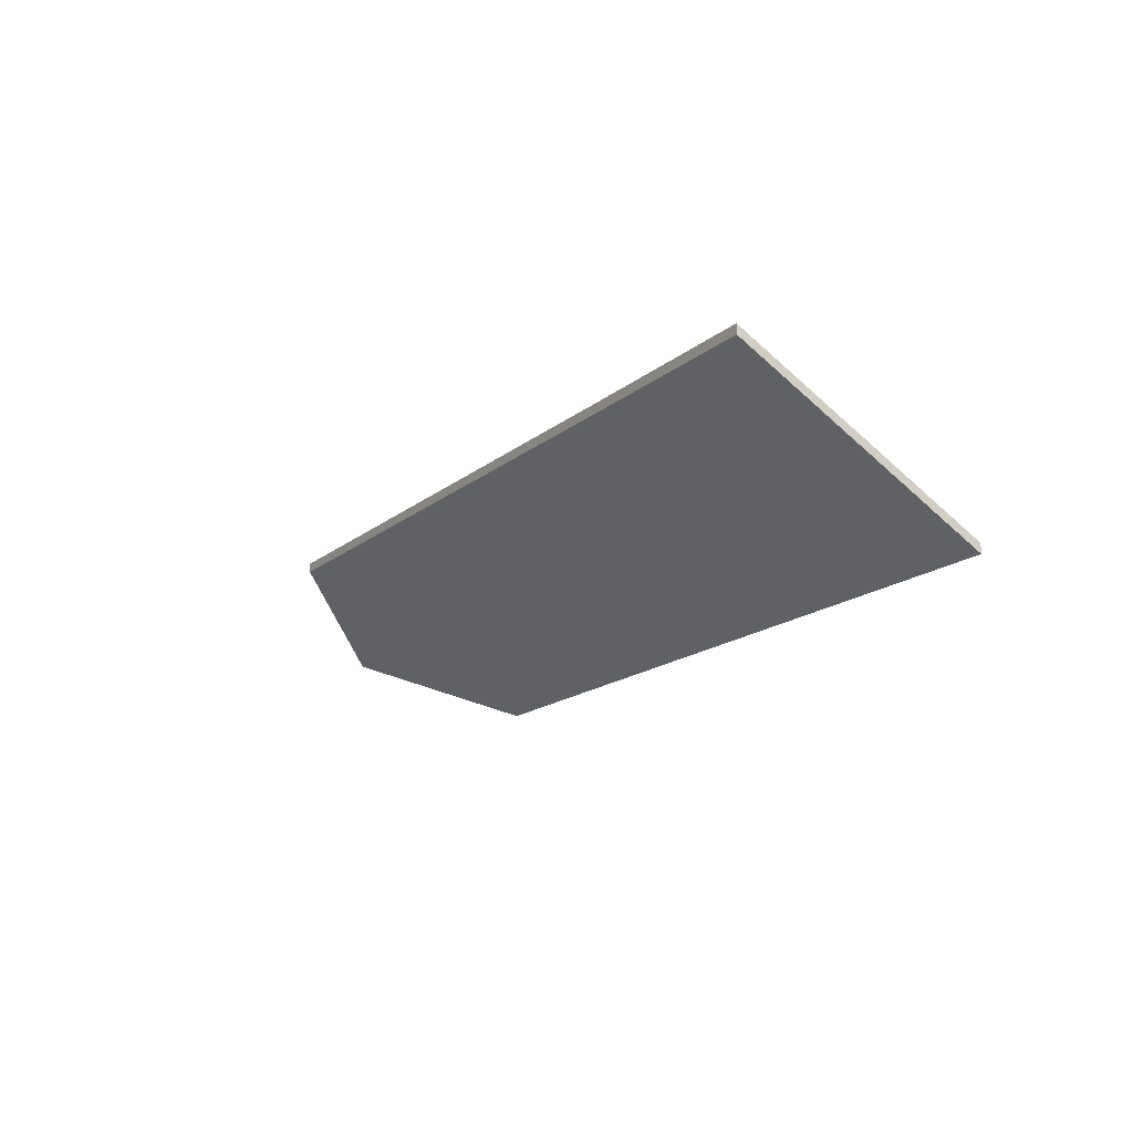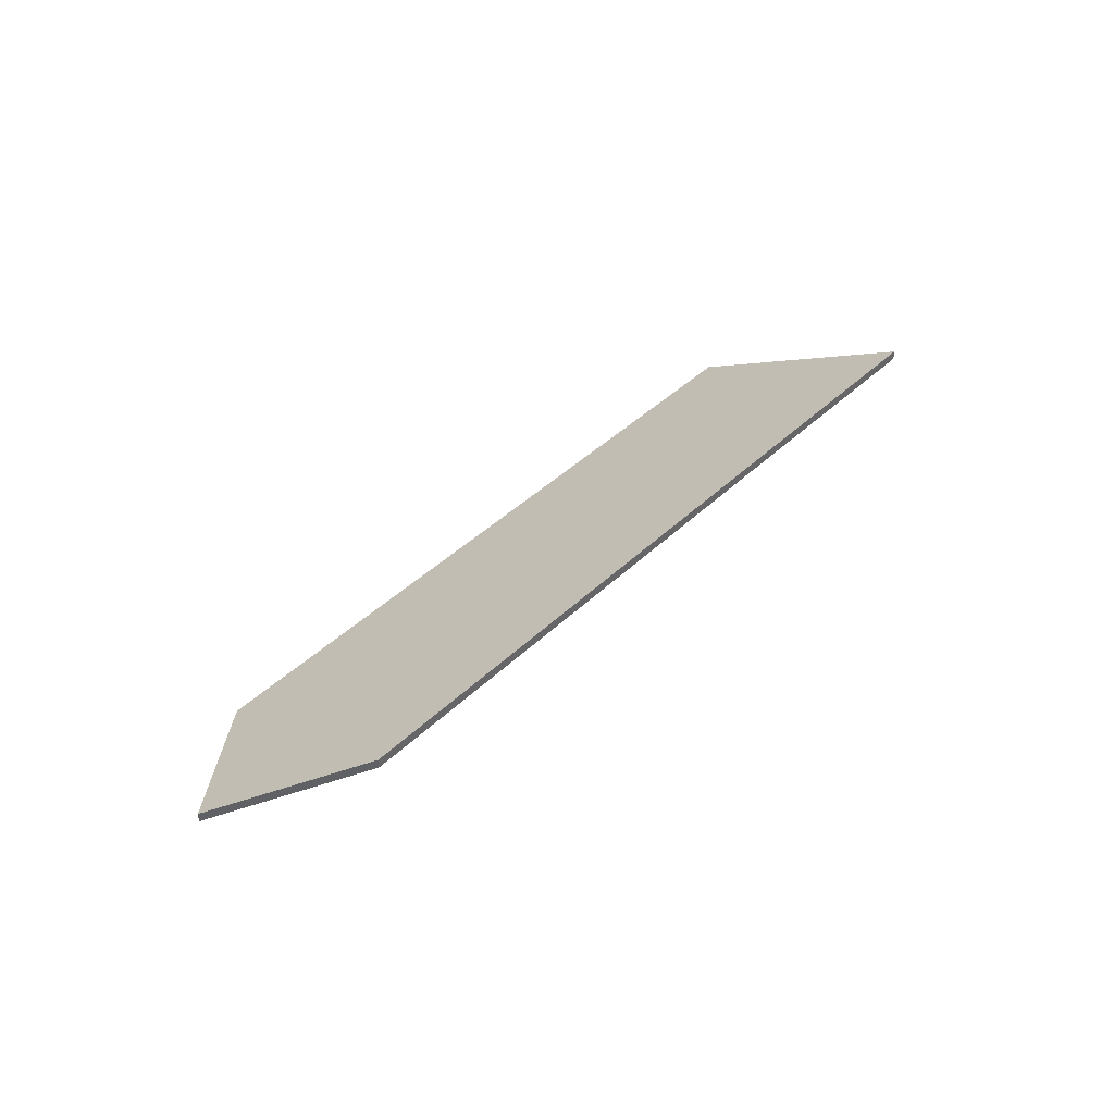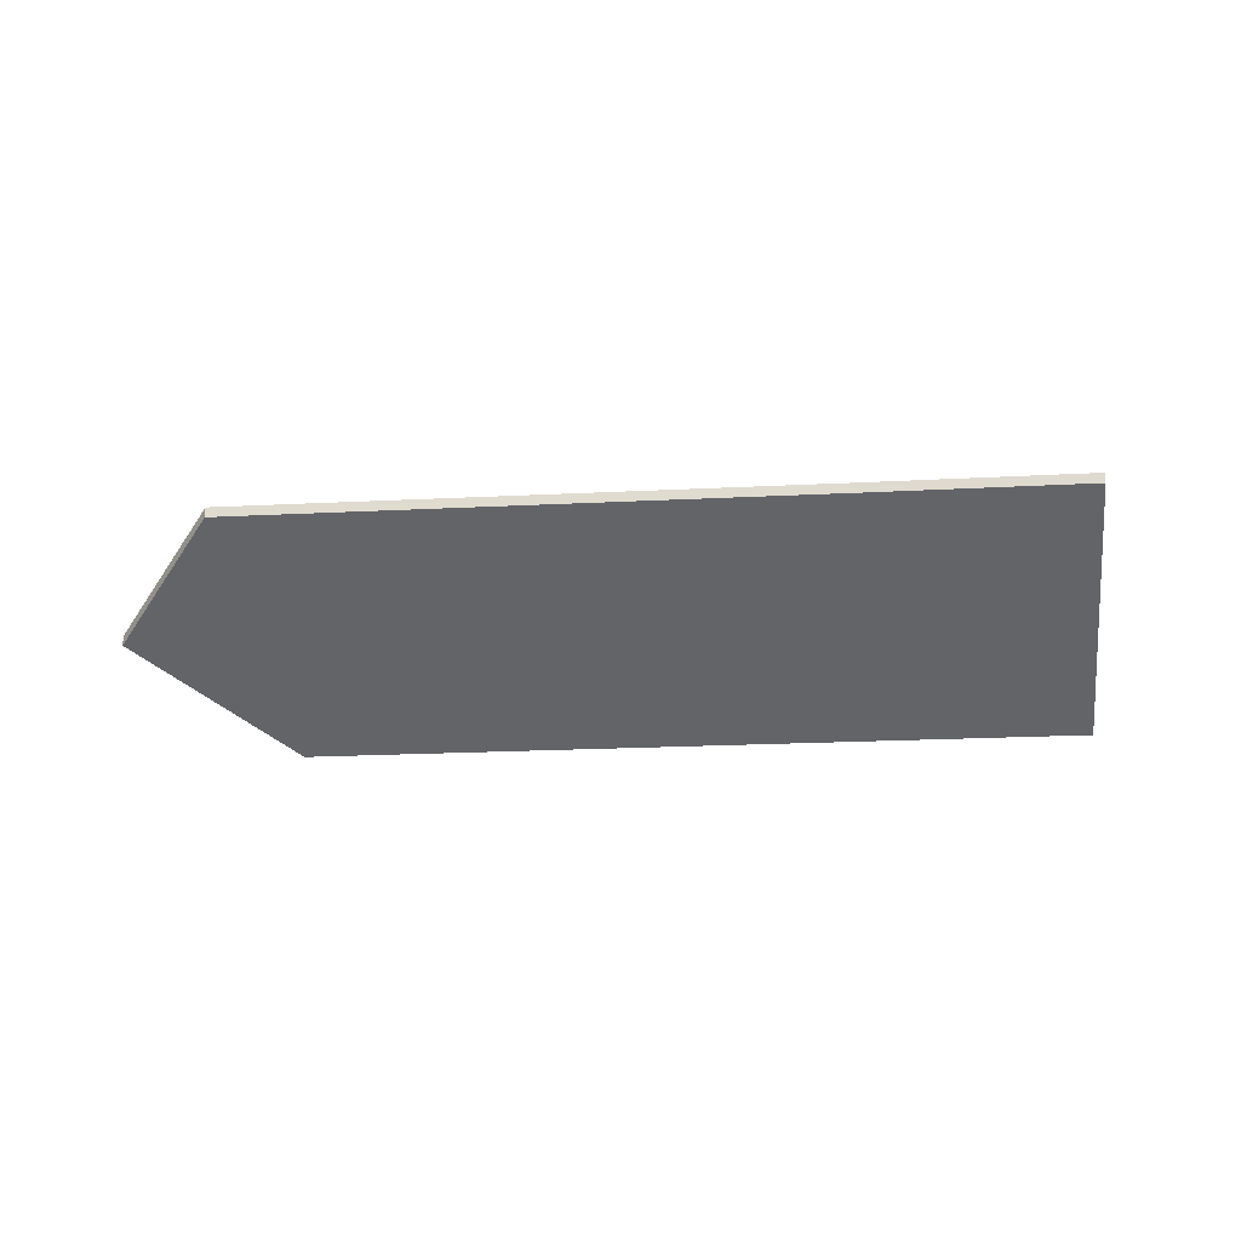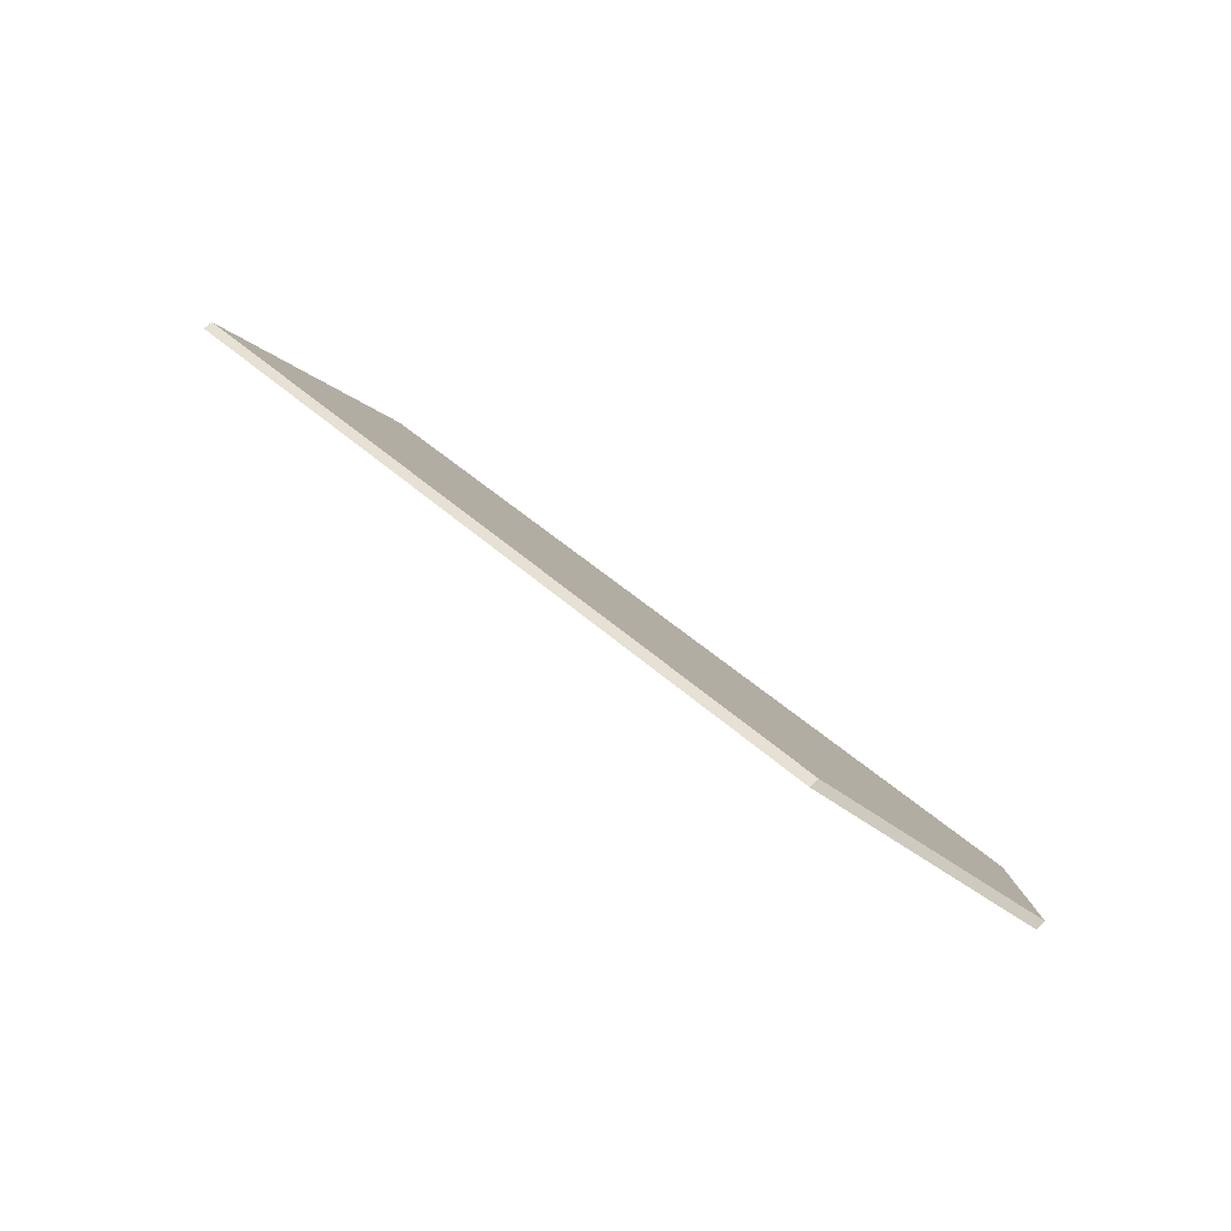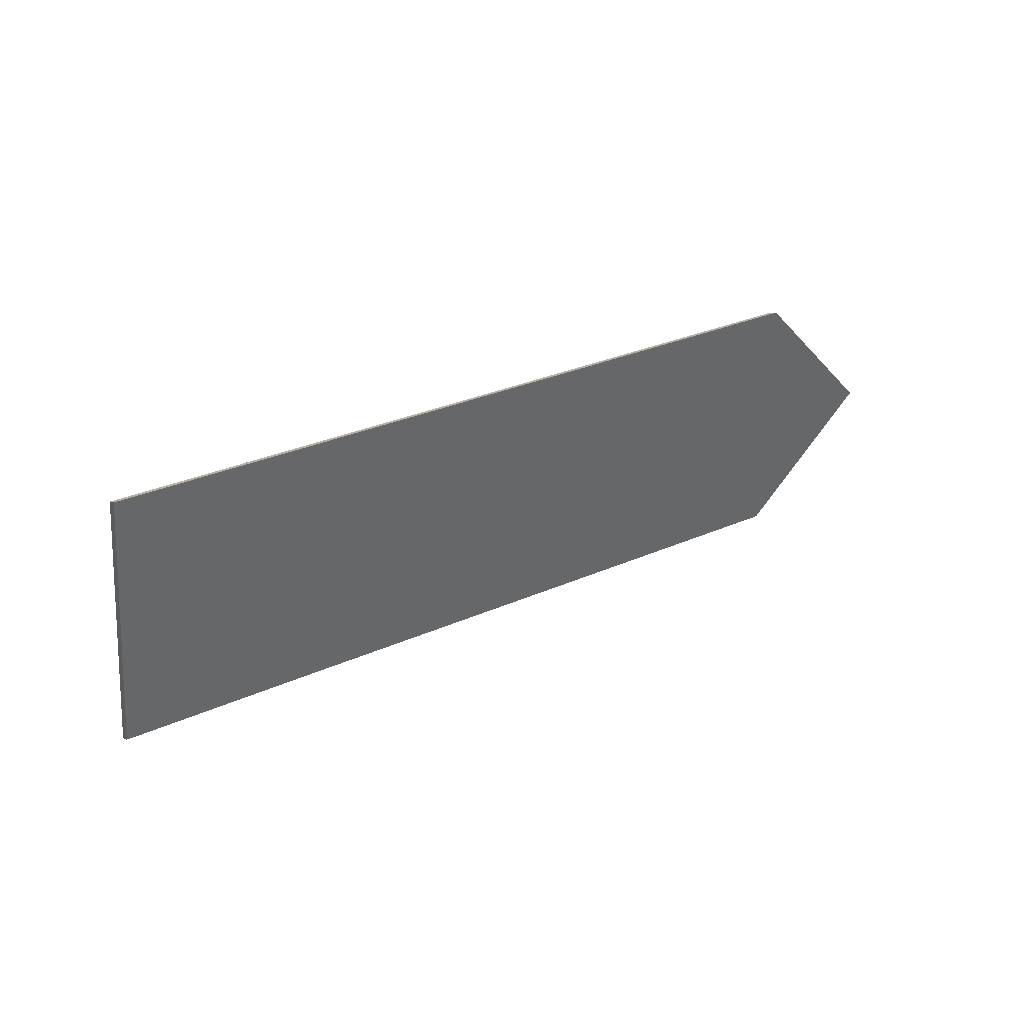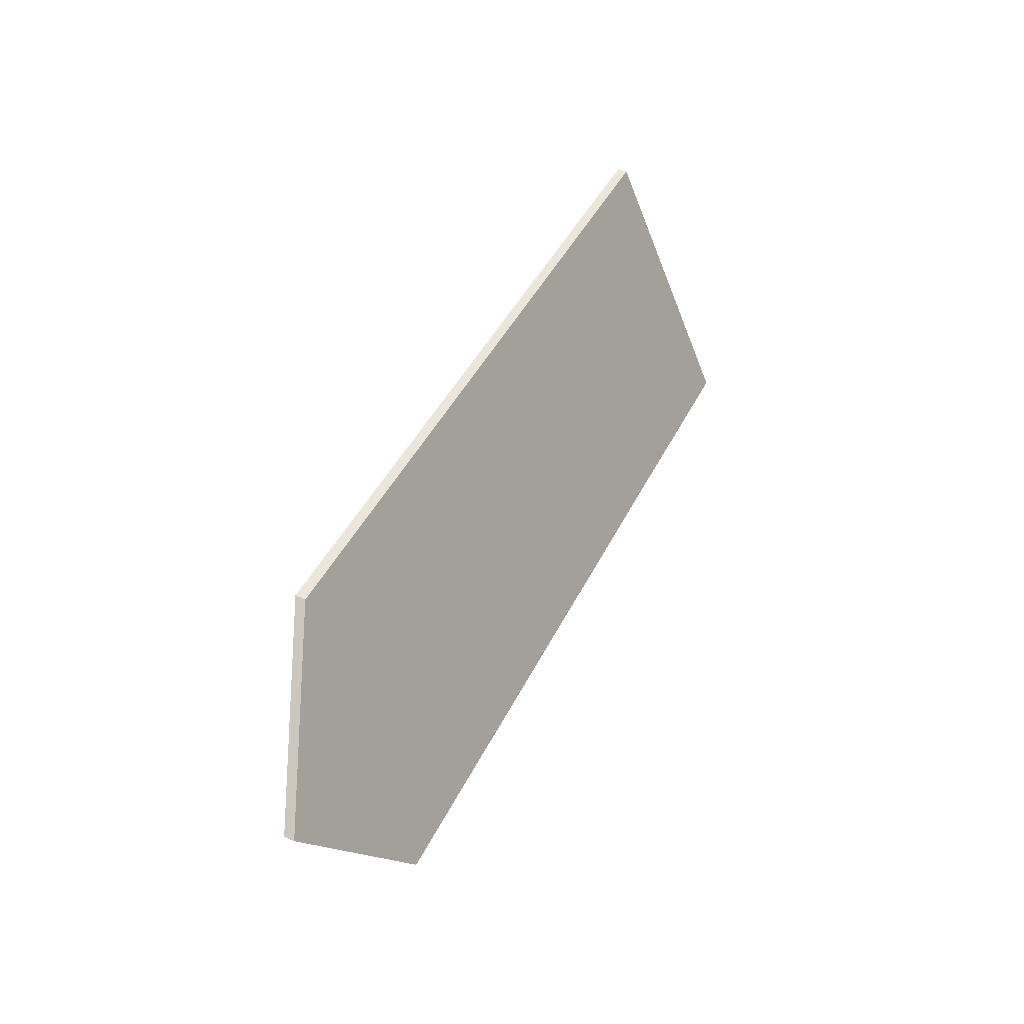
<metadata>
{"format":"obj","ext":"obj","renderer":"f3d","projection":"perspective","resolution":1024,"background":"white","views":[{"elev":-16.8,"azim":-135.4,"up":"+Y"},{"elev":41.8,"azim":118.4,"up":"+Y"},{"elev":-21.7,"azim":172.4,"up":"+Y"},{"elev":60.6,"azim":46.2,"up":"+Z"},{"elev":5.6,"azim":-32.1,"up":"+Z"},{"elev":56.3,"azim":114.9,"up":"+Z"}]}
</metadata>
<code>
v 3.328 -0.1103 -2.455
v 3.311 -0.09461 -2.487
v 3.187 -0.09462 -2.515
v 3.141 -0.09455 -2.525
v 3.29 -0.1264 -2.435
v 3.128 -0.1264 -2.472
v 3.187 -0.09677 -2.515
v 3.311 -0.09676 -2.487
v 3.328 -0.1125 -2.455
v 3.141 -0.0967 -2.525
v 3.128 -0.1285 -2.472
v 3.29 -0.1285 -2.435
v 3.128 -0.1285 -2.472
v 3.29 -0.1285 -2.435
v 3.29 -0.1264 -2.435
v 3.128 -0.1264 -2.472
v 3.141 -0.0967 -2.525
v 3.128 -0.1285 -2.472
v 3.128 -0.1264 -2.472
v 3.141 -0.09455 -2.525
v 3.187 -0.09677 -2.515
v 3.141 -0.0967 -2.525
v 3.141 -0.09455 -2.525
v 3.187 -0.09462 -2.515
v 3.311 -0.09676 -2.487
v 3.187 -0.09677 -2.515
v 3.187 -0.09462 -2.515
v 3.311 -0.09461 -2.487
v 3.328 -0.1125 -2.455
v 3.311 -0.09676 -2.487
v 3.311 -0.09461 -2.487
v 3.328 -0.1103 -2.455
v 3.29 -0.1285 -2.435
v 3.328 -0.1125 -2.455
v 3.328 -0.1103 -2.455
v 3.29 -0.1264 -2.435
f 1 2 3
f 1 3 4
f 5 1 6
f 6 1 4
f 7 8 9
f 10 7 9
f 11 10 9
f 11 9 12
f 13 14 15
f 13 15 16
f 17 18 19
f 17 19 20
f 21 22 23
f 21 23 24
f 25 26 27
f 25 27 28
f 29 30 31
f 29 31 32
f 33 34 35
f 33 35 36

</code>
